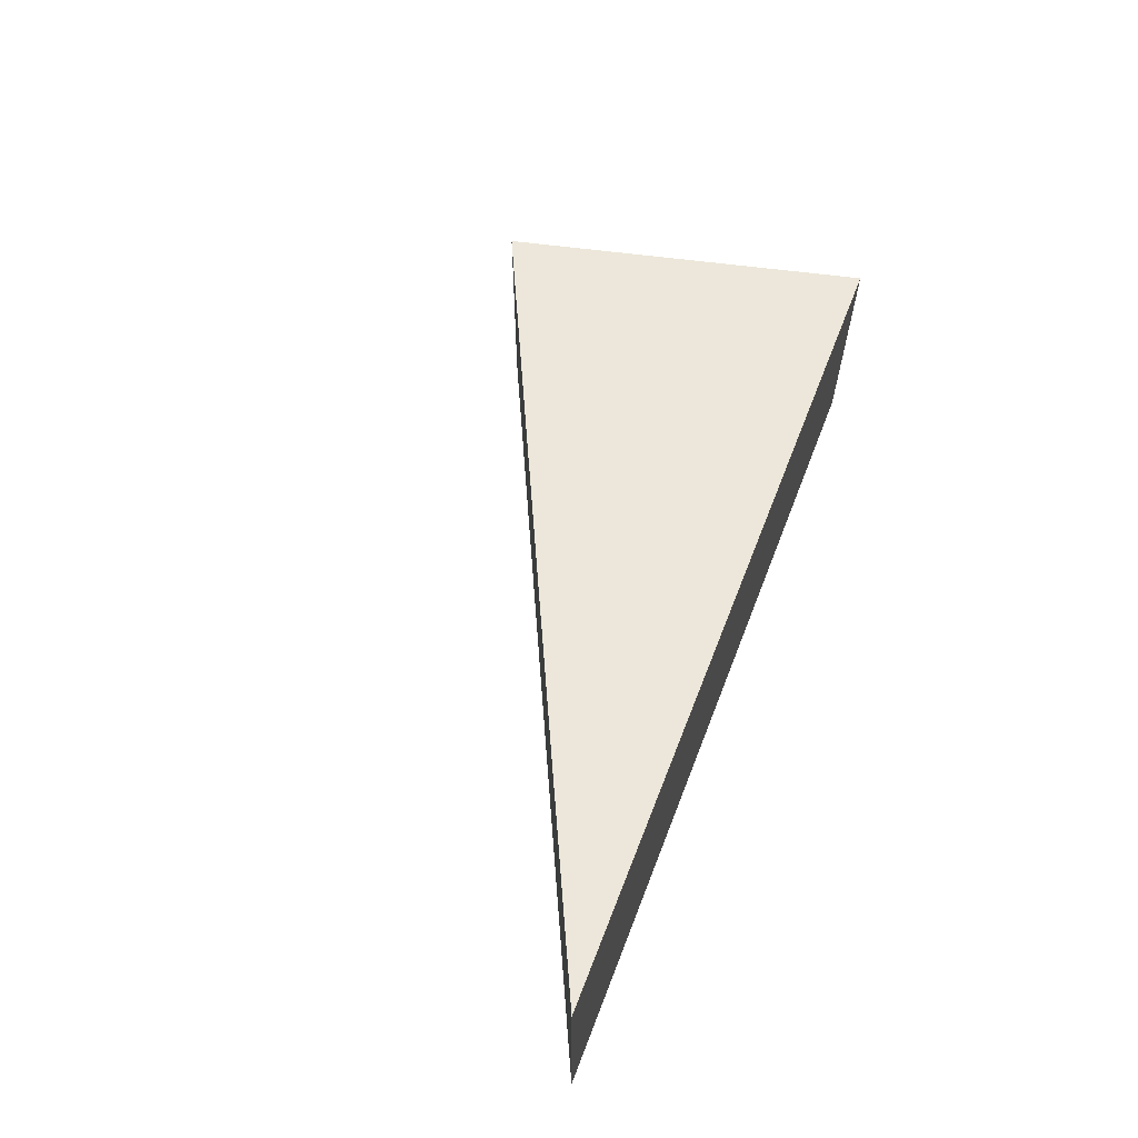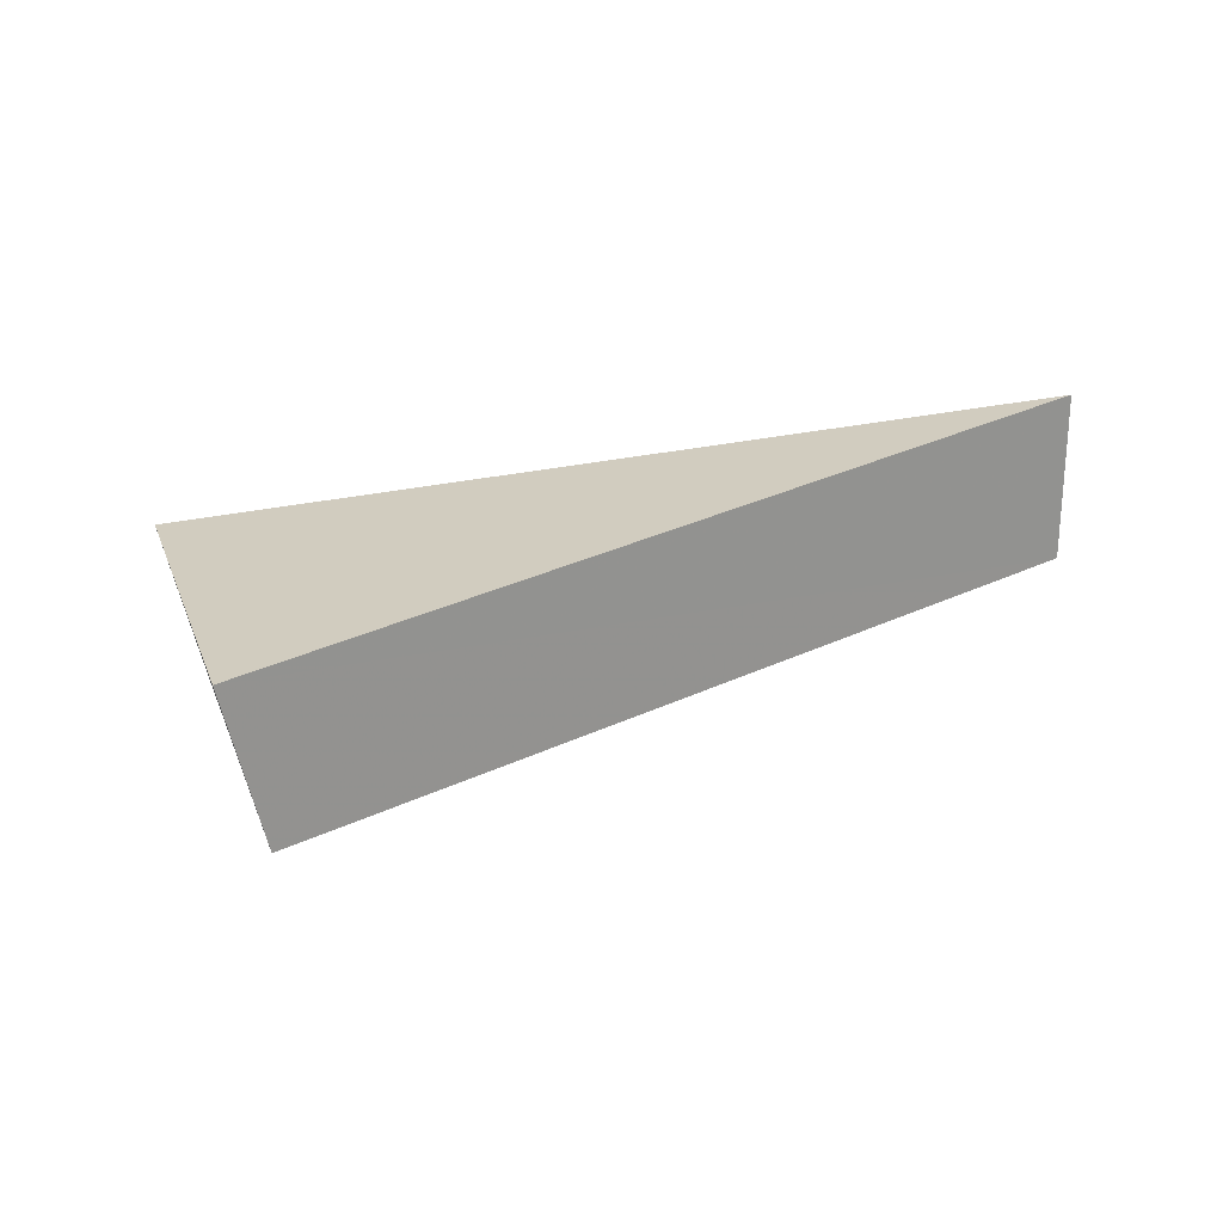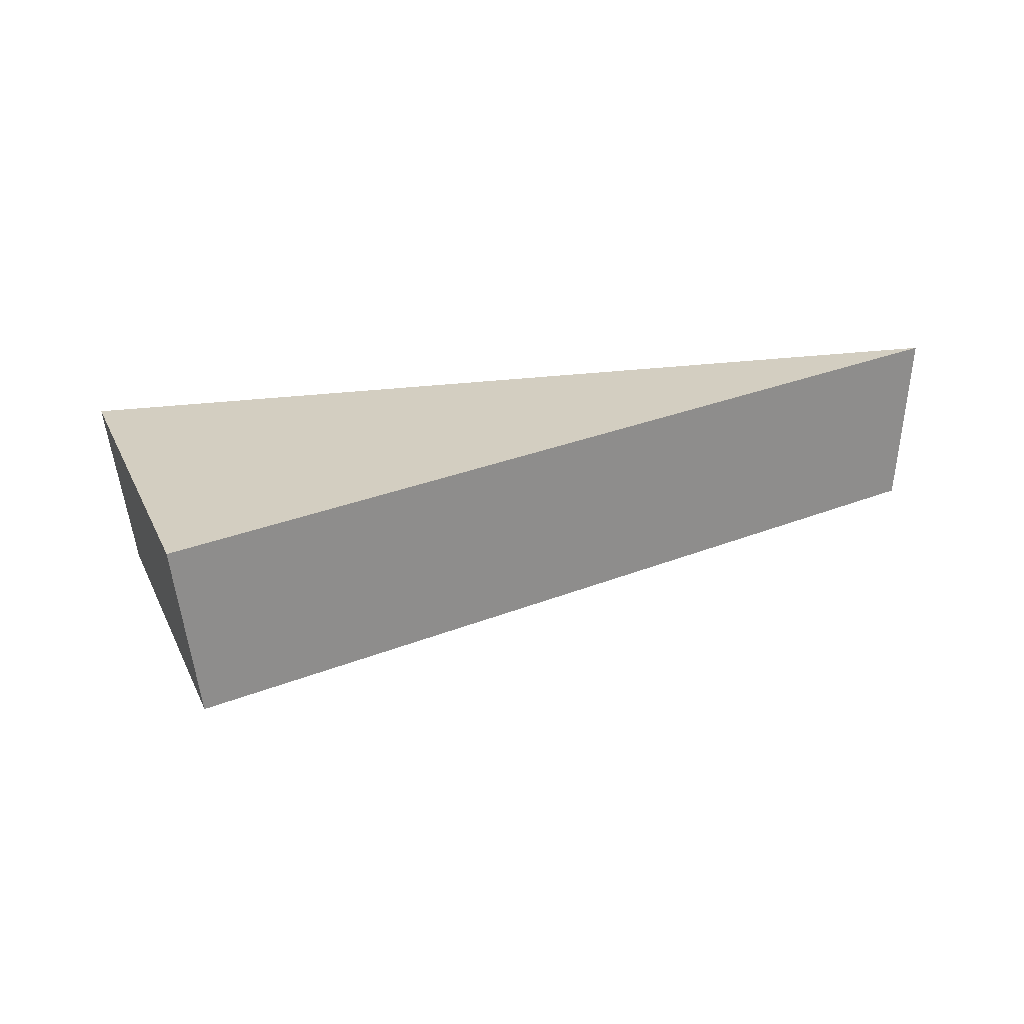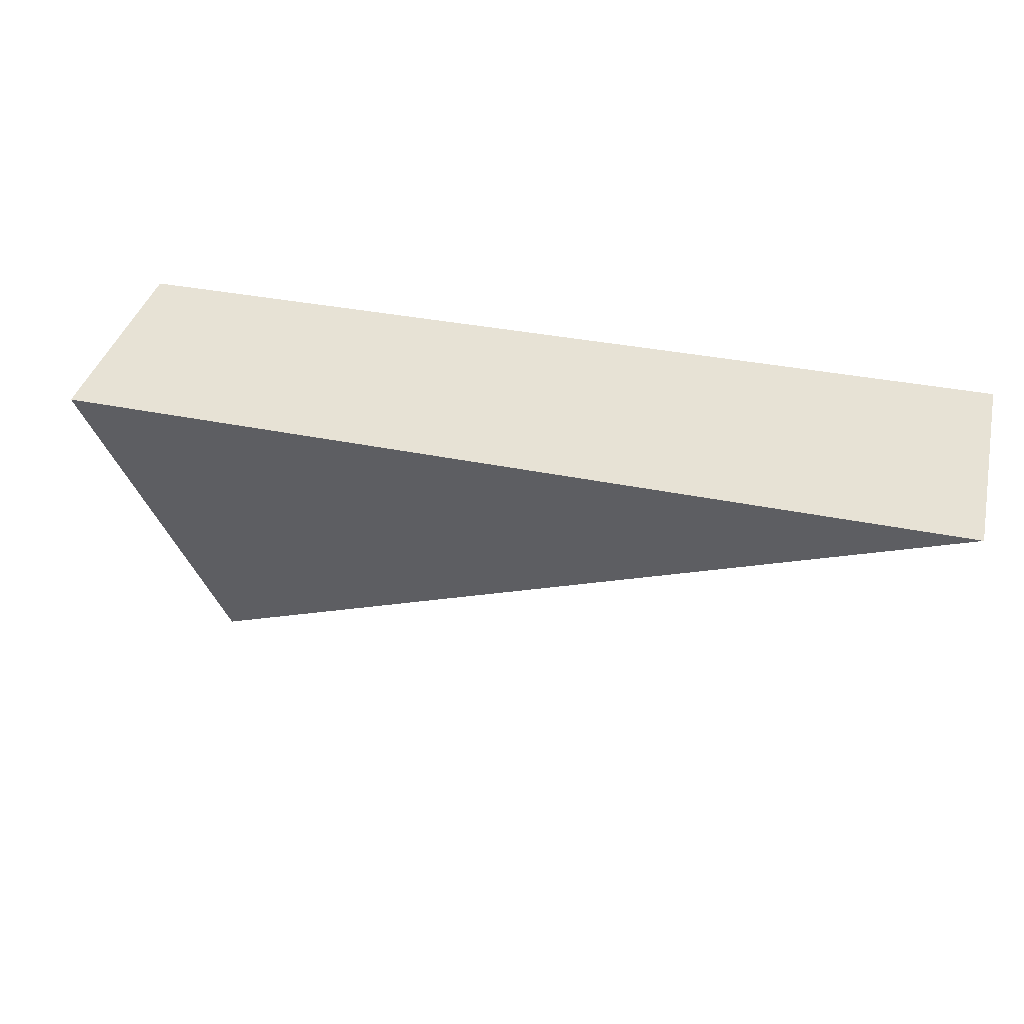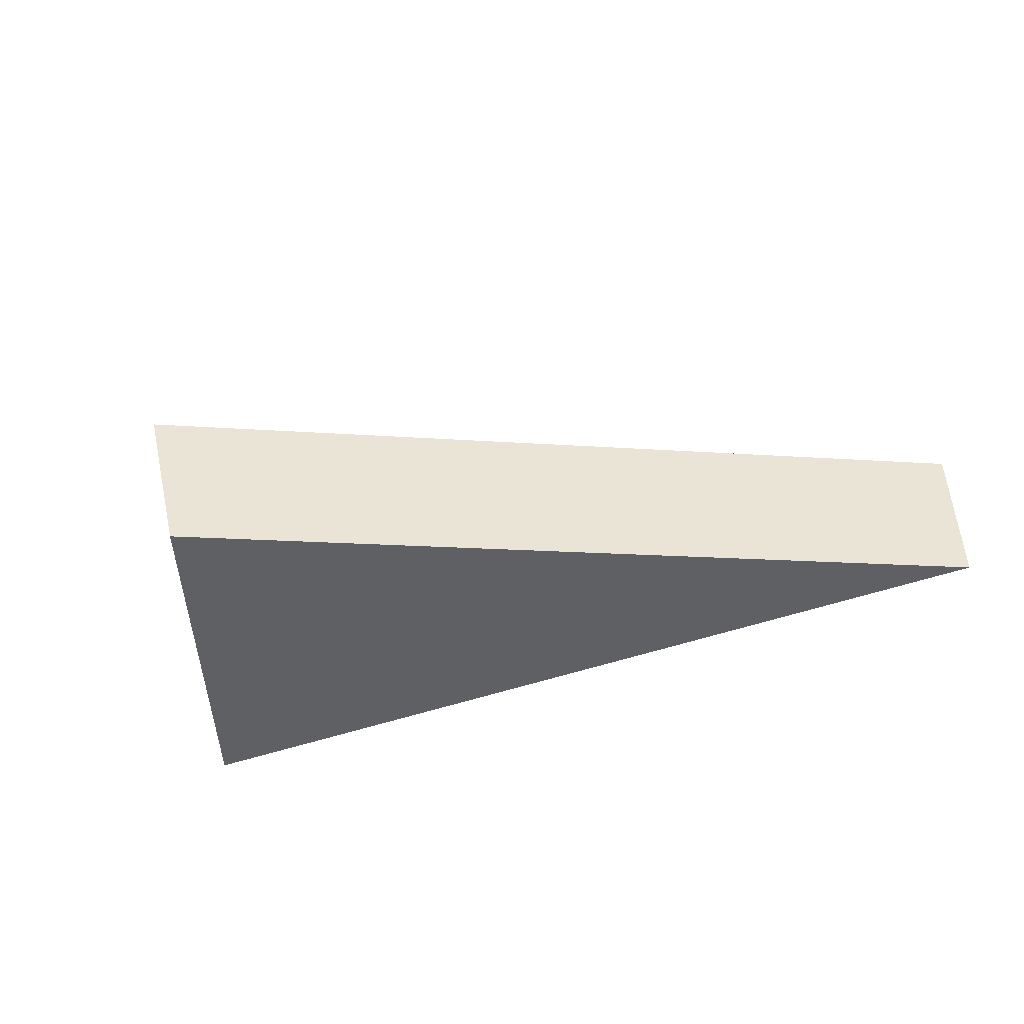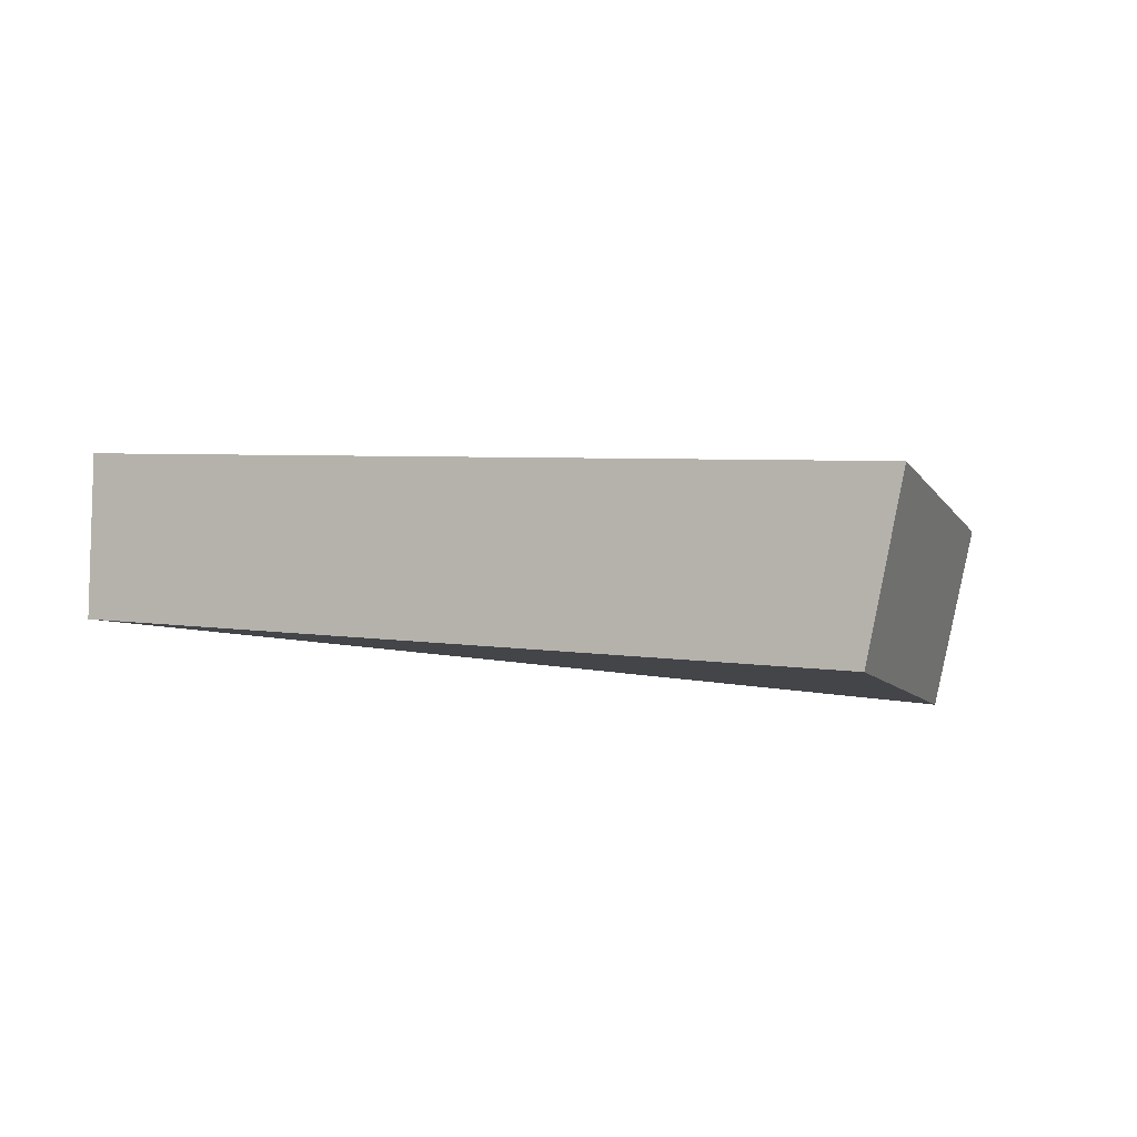
<metadata>
{"format":"obj","ext":"obj","renderer":"f3d","projection":"perspective","resolution":1024,"background":"white","views":[{"elev":58.4,"azim":-62.2,"up":"+Y"},{"elev":23.9,"azim":-178.0,"up":"+Y"},{"elev":-67.0,"azim":175.5,"up":"+Z"},{"elev":51.6,"azim":-168.7,"up":"+Z"},{"elev":-47.8,"azim":-157.3,"up":"+Y"},{"elev":-8.3,"azim":39.0,"up":"+Y"}]}
</metadata>
<code>
v 2.05 0.1471 2.475
v 2.051 0.1471 2.478
v 2.042 0.1482 2.48
v 2.042 0.15 2.48
v 2.042 0.1482 2.48
v 2.051 0.1471 2.478
v 2.052 0.1489 2.478
v 2.052 0.1489 2.478
v 2.051 0.1471 2.478
v 2.05 0.1471 2.475
v 2.05 0.1489 2.474
v 2.05 0.1489 2.474
v 2.05 0.1471 2.475
v 2.042 0.1482 2.48
v 2.042 0.15 2.48
v 2.042 0.15 2.48
v 2.052 0.1489 2.478
v 2.05 0.1489 2.474
f 1 2 3
f 4 5 6
f 4 6 7
f 8 9 10
f 8 10 11
f 12 13 14
f 12 14 15
f 16 17 18

</code>
